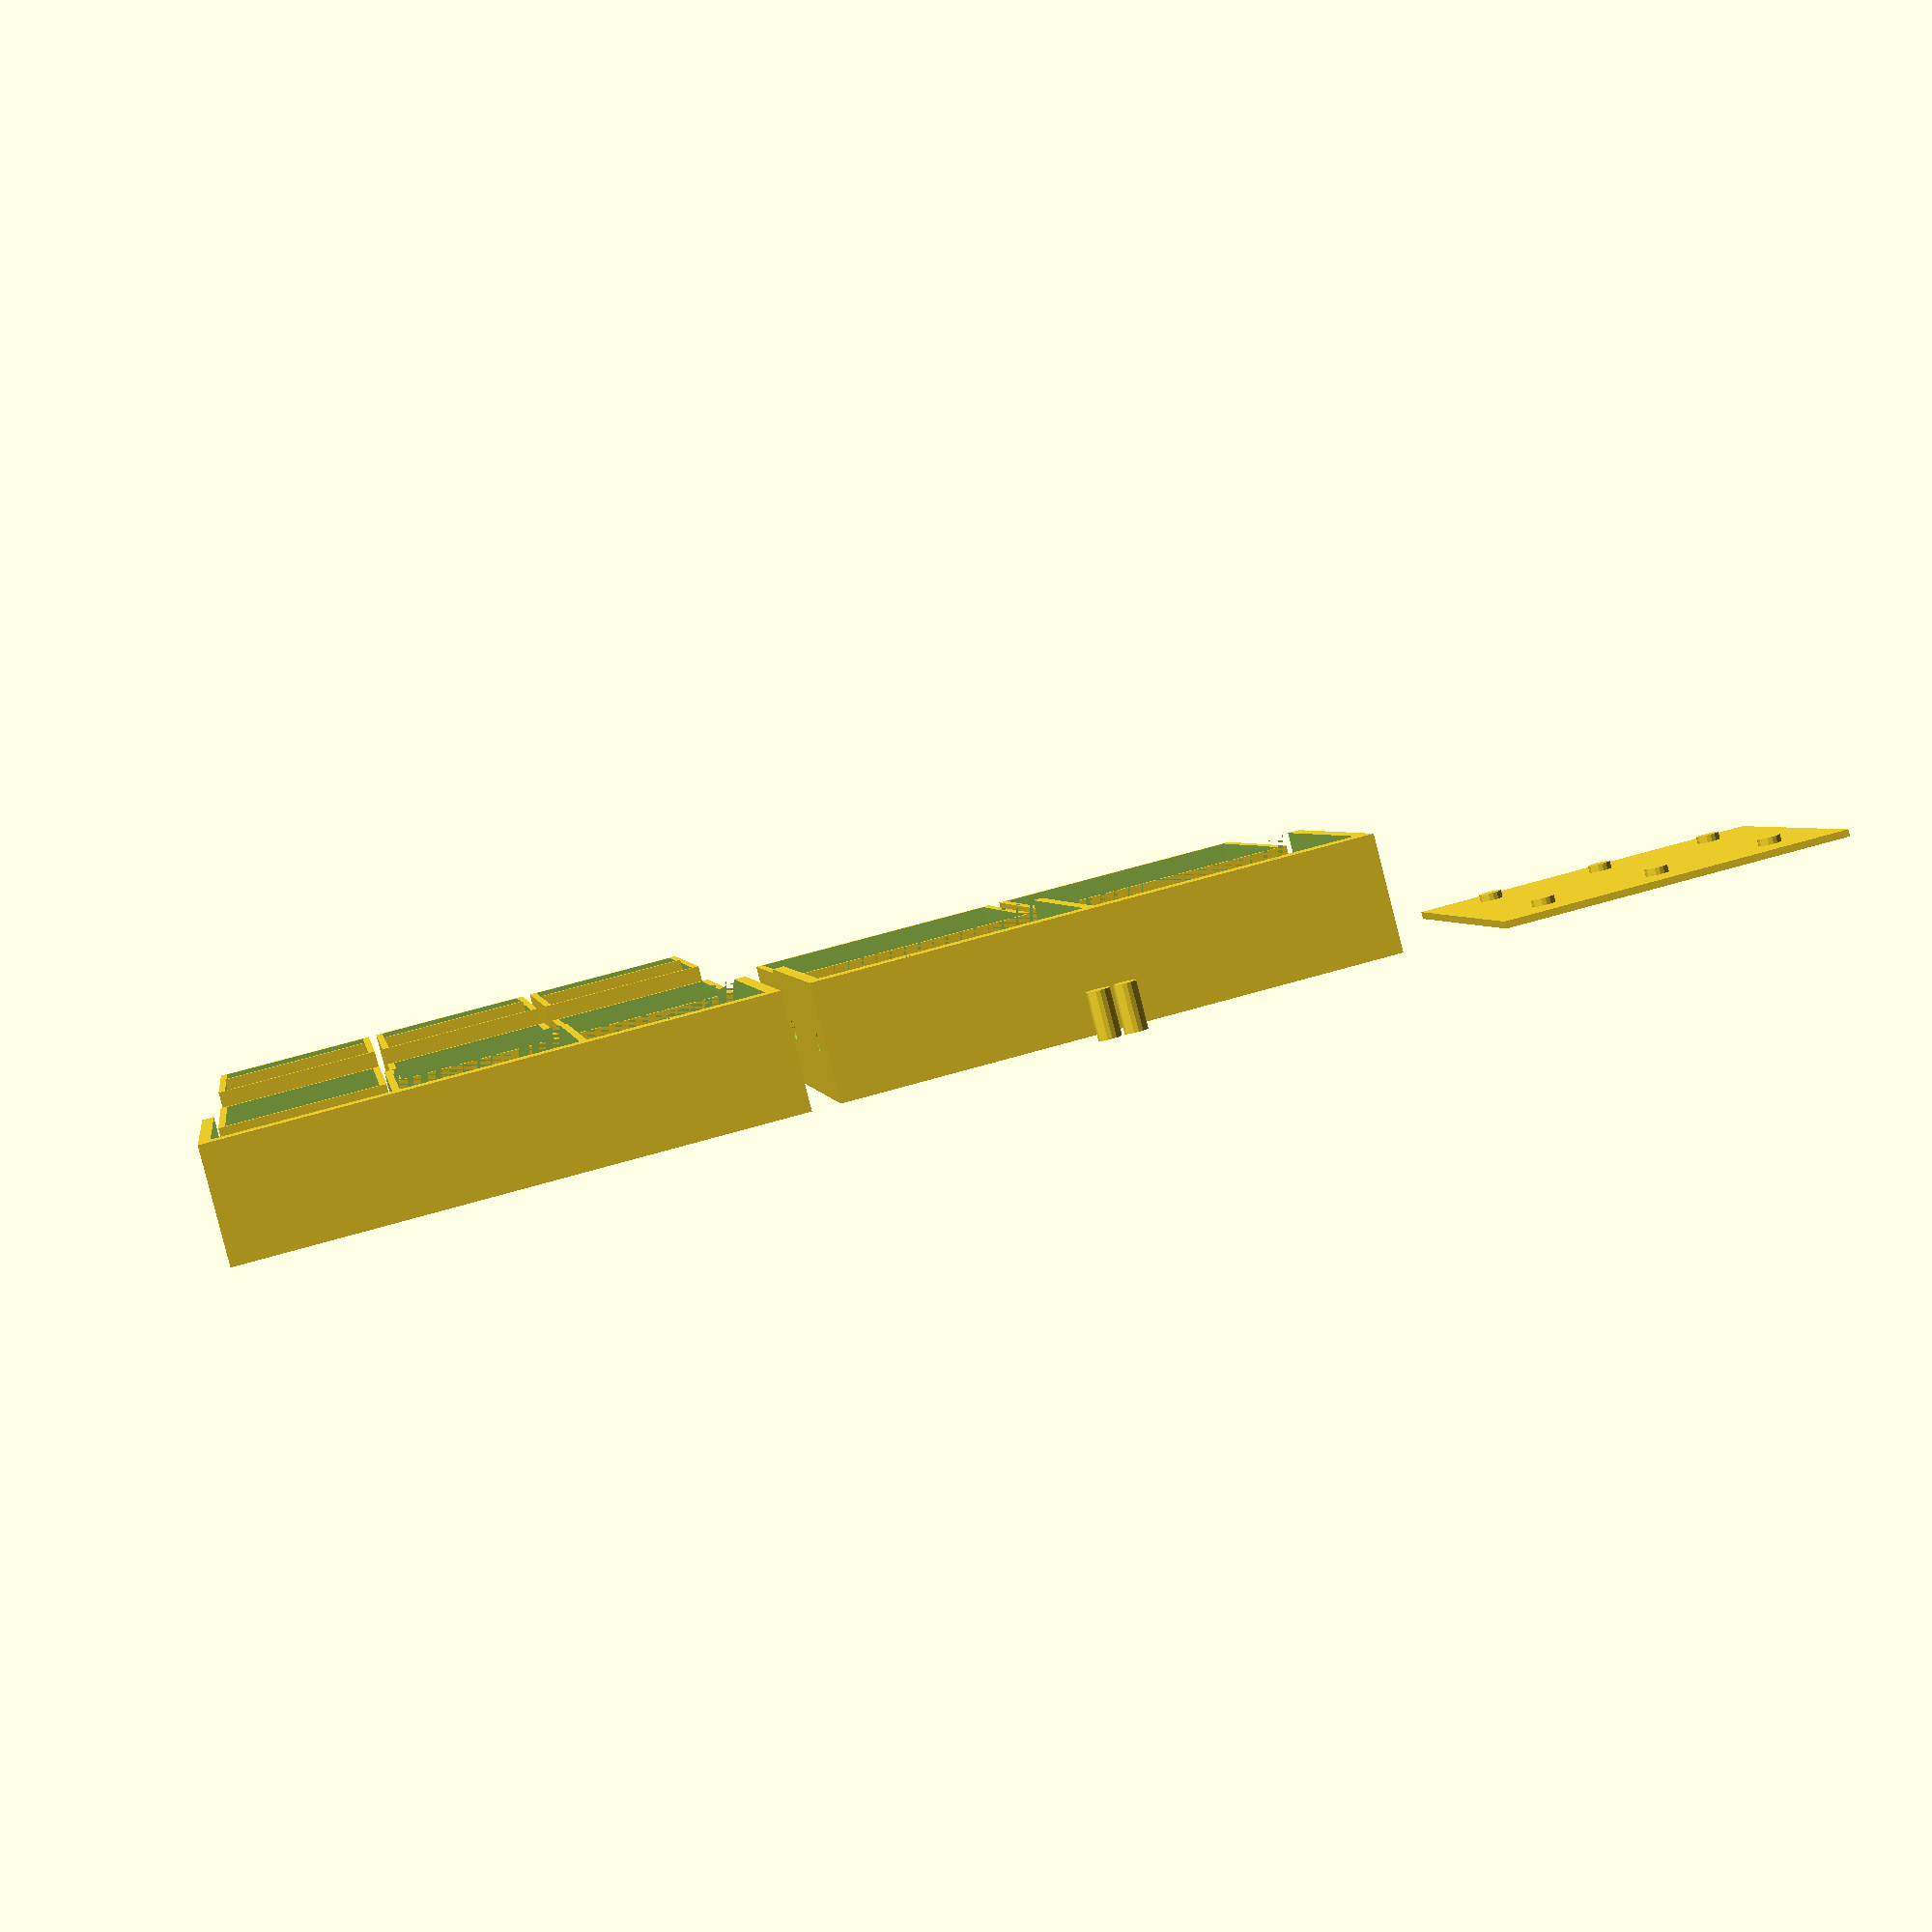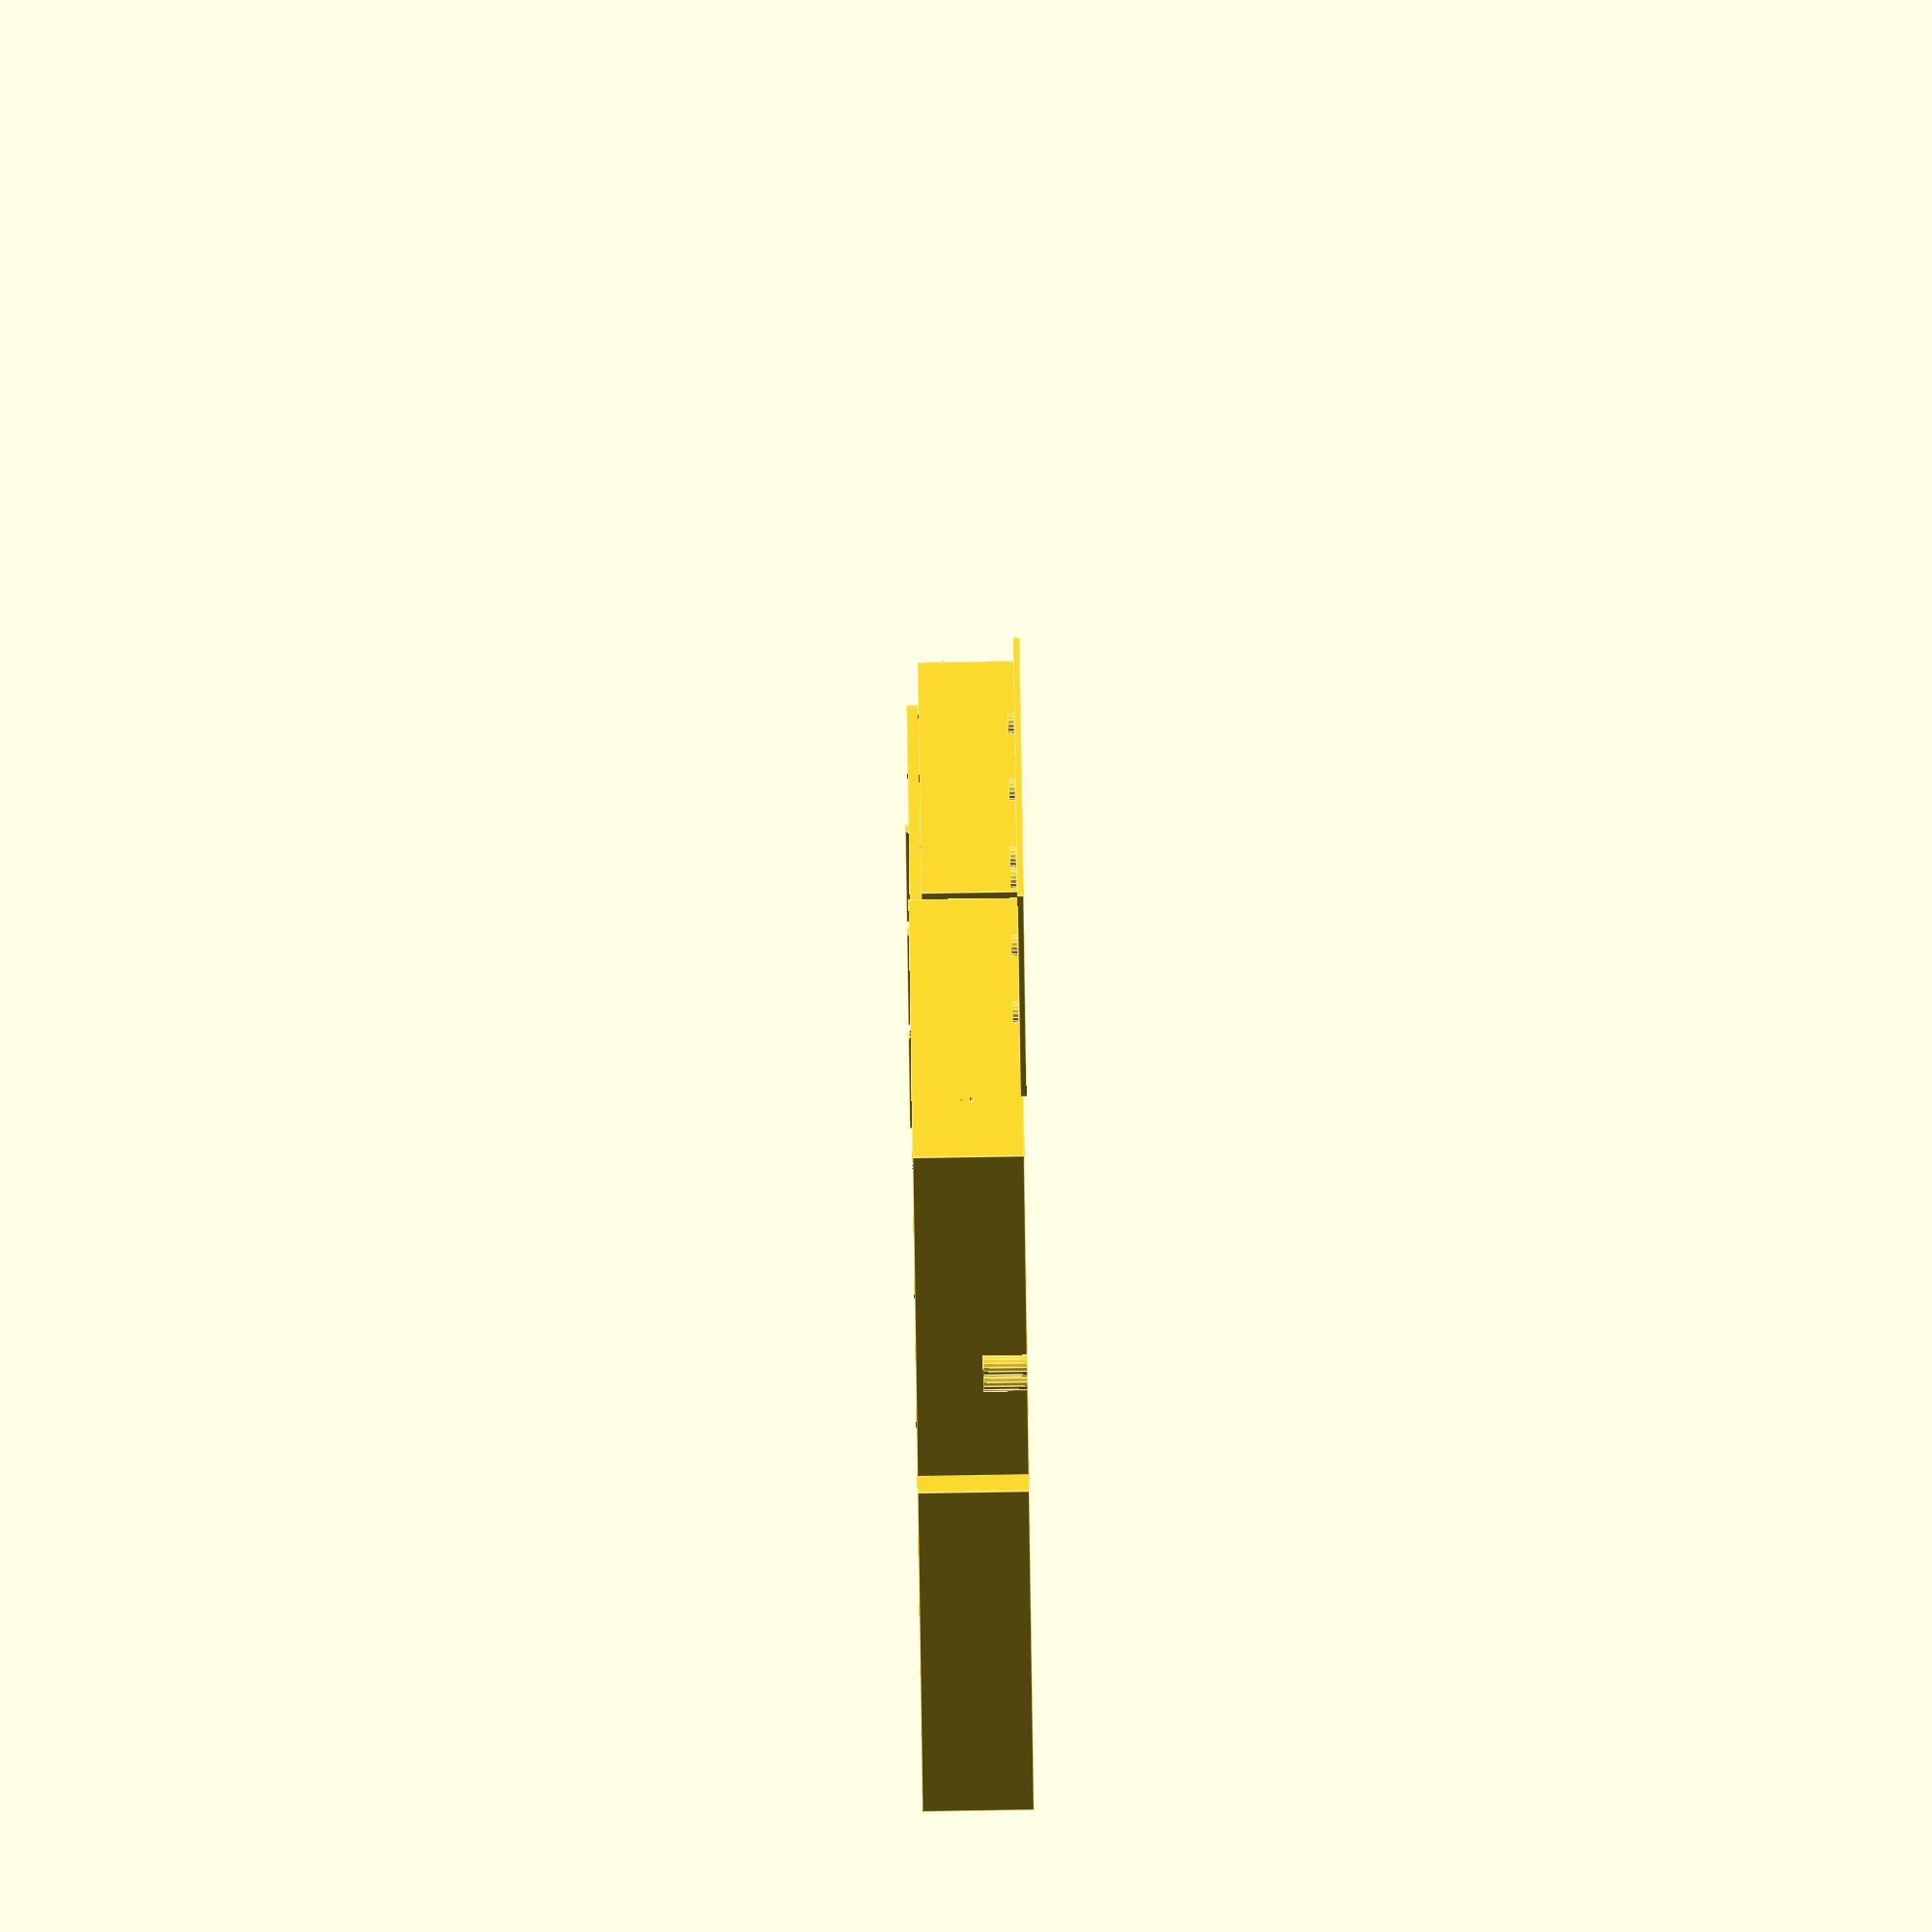
<openscad>
// Each unit has an underside, but not a top, because
// tops are hard to print without support. The top
// comes from the bottom of the unit above, and
// discrete top pieces at the top of the collection.
//
// Each unit has holes in the top of the back and
// both sides. These can be used together with
// friction fasteners to combine units.


 // all units' heights are a multiple of 50
unithquantum = 50;
wallt = 5; // outer wall thickness (not dividers)
bottomt = 0; // bottom thickness
plugt = 3; // side plug/hole depth
topplugt = 10; // top plug/hole depth
plugr = unithquantum / 10;
backd = (plugr + wallt - plugt) * 2;
// we really only have 256x238 on the bambu x1c.
// we want to maximize width, so we'll print 90deg
// rotated from the target geometry.
unitd = 144;
unitw = 238; // leaves 228 for unitinnerw
// 2 subunits, 1 separator: 4mm sep, 112mm subunits
// 3 subunits, 2 separators: 3mm sep, 74mm subunits
// 4 subunits, 3 separators: 4mm sep, 54mm subunits
// 5 subunits, 4 separators: 2mm sep, 44mm subunits

unitinnerw = unitw - wallt * 2;
unitinnerd = unitd - backd;

module hole(t, sc){
	cylinder(t, sc * plugr, sc * plugr, true);
}

module sidehole(sc = 1){
	rotate([0, 90, 0]){
		hole(plugt, sc);
	}
}

module tophole(h){
	translate([0, 0, (h - topplugt) / 2]){
		hole(topplugt, 1);
	}
}

module bothole(h){
	translate([0, 0, -(h - topplugt) / 2]){
		hole(topplugt, 1);
	}
}

module topholeQ1(h){
	translate([unitinnerw / 3, unitinnerd / 2, 0]){
		tophole(h);
	}
	translate([unitinnerw / 3, unitinnerd / 2, 0]){
		bothole(h);
	}
}

// a sidehole in quadrant I
module sideholeQ1(){
	// put the plugs at 2/3 and 1/3
	translate([unitinnerw / 2 + (wallt - plugt) + plugt / 2, unitinnerd / 3, 0]){
		sidehole();
	}
}

module bothsidesX(){
	children();
	mirror([1, 0, 0]){
		children();
	}
}

module bothsidesY(){
	children();
	mirror([0, 1, 0]){
		children();
	}
}

module allquads(){
	bothsidesY(){
		bothsidesX(){
			children();
		}
	}
}

// hand-calculated to yield integer widths of subunits
// based off a unitw of 238 and wallt of 5.
function dividerwidth(subs) =
	(subs == 1) ? 0 :
	(subs == 2) ? 4 :
	(subs == 3) ? 3 : 
	(subs == 4) ? 4 : 2;

drawerwallt = 3;
module drawer(h, d, w, divs){
	drawerinnerw = w - drawerwallt * 2;
	drawerinnerd = d - drawerwallt * 2;
	drawerinnerh = h - drawerwallt;
	difference(){
		cube([w, d, h], true);
		translate([0, 0, drawerwallt]){
			cube([drawerinnerw, drawerinnerd, drawerinnerh], true);
		}
	}
	for(j = [1 : 1 : divs - 1]){
		divt = 4;
		echo(drawerinnerd / divs * j, " j: ", j);
		echo((drawerinnerd - divt * (divs - 1)) / divs * j);
		translate([0, drawerinnerd / 2 - (drawerinnerd - divt * (divs - 1)) / divs * j, drawerwallt]){
			cube([drawerinnerw, divt, drawerinnerh], true);
		}
	}
}

// a handle for the drawers: a triangular prism
// (so it's easily printed sans supports), with
// fingerholes up top. they run up half the total
// height (centered), and across half the width
// (also centered).
module drawerhandle(h, d, w){
	translate([w / 4, (-d - h) / 2, -h / 4]){
		rotate([0, -90, 0]){
			difference(){
				linear_extrude(w / 2){
					polygon([
						[h / 2, 0],
						[0, h / 2],
						[h / 2, h / 2]
					]);
				}
				translate([0, 0, w / 20]){
					linear_extrude(2 * w / 5){
						polygon([
							[h / 2, h / 6],
							[h / 2, h / 2],
							[h / 5, h / 2]
						]);
					}
				}
			}
		}
	}
}

// if blockp is set, just draw the hull of the
// drawer (used to shape the containing unit).
// otherwise, draw the drawer itself, scaling it
// down slightly so it fits into the unit.
module drawers(h, subs, divs, blockp){
	divt = dividerwidth(subs);
	subw = (unitinnerw - divt * (subs - 1)) / subs;
	for(i = [1 : 1 : subs]){
		xconsumed = (i - 1) * (divt + subw);
		translate([(subw -unitinnerw) / 2 + xconsumed, -backd / 2, 2]){
			if(blockp){
				hull(){
					drawer(h, unitinnerd, subw, divs);
				}
				// remove the bottom center
				translate([0, 0, 0]){
					cube([subw - 40, unitinnerd, h * 2], true);
				}
			}else{
				scale(0.99){
					drawer(h, unitinnerd, subw, divs);
					drawerhandle(h, unitinnerd, subw);
				}
			}
		}
	}
}

// a base unit, with holes for frictionfitting other
// units but *not* including plugs.
module unit(h, subs){
	difference(){
		cube([unitw, unitd, h], true);
		drawers(h - bottomt, subs, 1, true);
		allquads(){
			sideholeQ1();
		}
		bothsidesX(){
			topholeQ1(h);
		}
	}
}

module leftwall(h){
	cube([plugt, unitd, h * 3], true);
	tx = -plugt;
	translate([tx, -unitinnerd / 3, 0]){
		sidehole(0.98);
	}
	translate([tx, unitinnerd / 3, 0]){
		sidehole(0.98);
	}
	translate([tx, -unitinnerd / 3, h]){
		sidehole(0.98);
	}
	translate([tx, unitinnerd / 3, h]){
		sidehole(0.98);
	}
	translate([tx, -unitinnerd / 3, -h]){
		sidehole(0.98);
	}
	translate([tx, unitinnerd / 3, -h]){
		sidehole(0.98);
	}
}

module unitanddrawers(h, subs){
	unit(h, subs);
	translate([0, -(unitd + unitinnerd) / 2, -wallt]){
		drawers(h - wallt, subs, 1, false);
	}
}

// a set of frictional plugs
module connectors(h){
	xskip = plugr * 2 + 1;
	translate([0, 100, topplugt]){
		hole(topplugt * 2, 0.98);
		translate([xskip, 0, 0]){
			hole(topplugt * 2, 0.98);
		}
	}
}

translate([0, 0, unithquantum / 2]){
	unitanddrawers(unithquantum, 2);
}

translate([250, 0, unithquantum / 2]){
	unitanddrawers(unithquantum, 3);
	translate([0, -300, 0]){
		drawers(unithquantum - wallt, 3, 2, false);
	}
}

connectors(unithquantum);

translate([-unitw, 0, 0]){
	rotate([0, 90, 0]){
		leftwall(unithquantum);
	}
}

</openscad>
<views>
elev=265.7 azim=351.5 roll=165.7 proj=p view=wireframe
elev=272.0 azim=55.2 roll=89.1 proj=o view=edges
</views>
